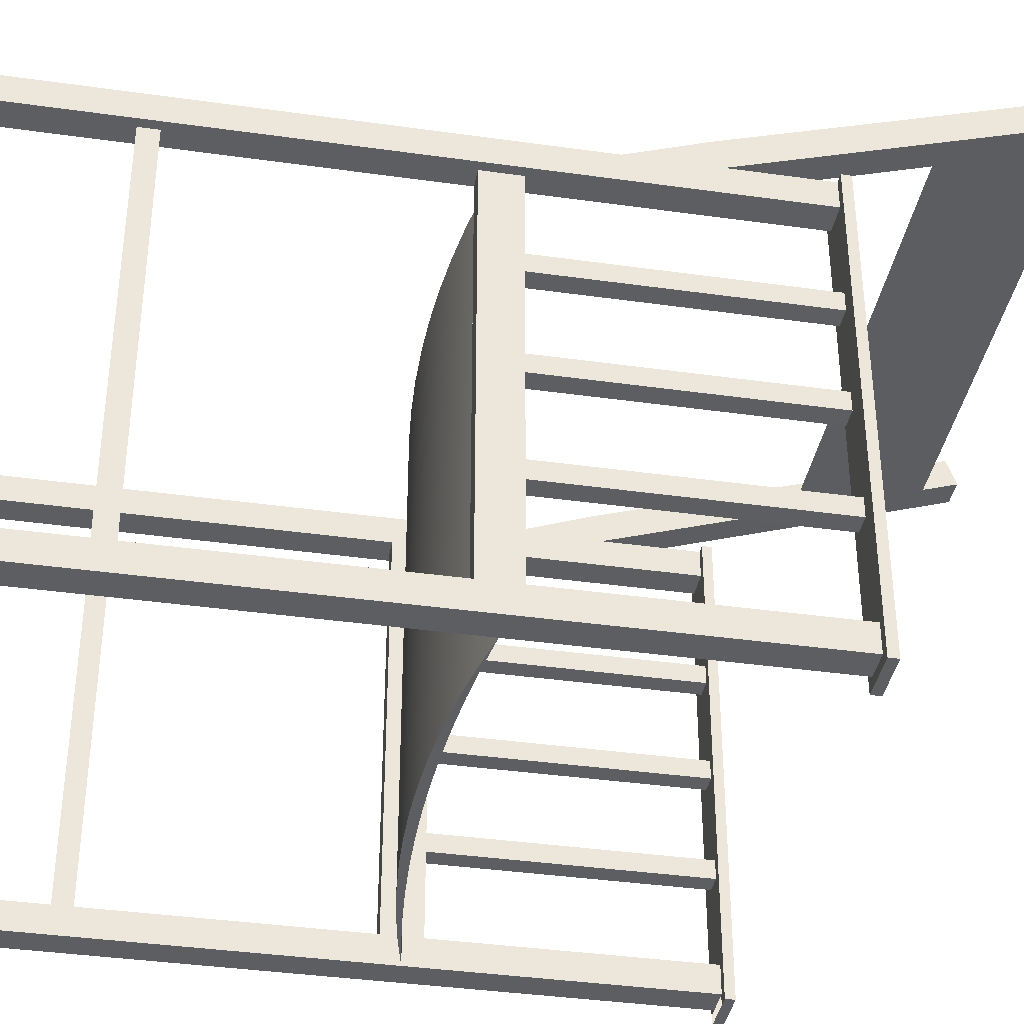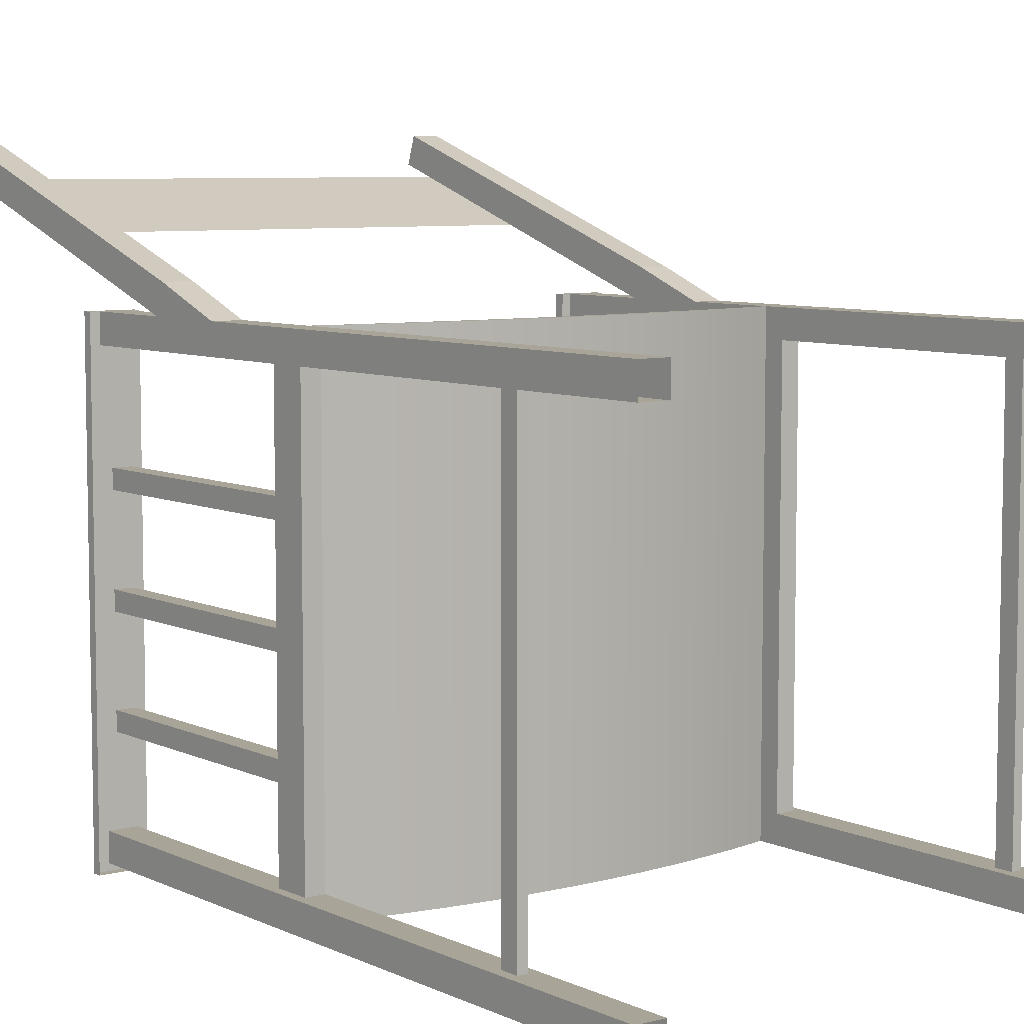
<metadata>
{"format":"obj","ext":"obj","renderer":"f3d","projection":"perspective","resolution":1024,"background":"white","views":[{"elev":-38.4,"azim":79.9,"up":"+Z"},{"elev":7.0,"azim":-37.0,"up":"+Z"}]}
</metadata>
<code>
v -0.1502 -0.06875 -0.2225
v -0.1505 -0.07099 -0.2225
v -0.1807 -0.06426 -0.2225
v -0.12 -0.07651 -0.2225
v -0.1505 -0.07099 0.1461
v -0.1807 -0.06426 -0.2004
v -0.1196 -0.07244 -0.2225
v -0.12 -0.07651 0.1461
v -0.1502 -0.06875 0.1461
v -0.08925 -0.08082 -0.2225
v -0.08925 -0.08082 0.1461
v -0.1807 -0.06426 0.124
v -0.1196 -0.07244 0.1461
v -0.08888 -0.07531 -0.2225
v -0.1807 -0.06426 0.1461
v -0.0584 -0.0839 -0.2225
v -0.0584 -0.0839 0.1461
v -0.08888 -0.07531 0.1461
v -0.05811 -0.07736 -0.2225
v -0.02745 -0.08575 -0.2225
v -0.02745 -0.08575 0.1461
v -0.05811 -0.07736 0.1461
v -0.02729 -0.07859 -0.2225
v 0.003553 -0.08637 -0.2225
v 0.003553 -0.08637 0.1461
v -0.02729 -0.07859 0.1461
v 0.003553 -0.079 -0.2225
v 0.03455 -0.08575 -0.2225
v 0.03455 -0.08575 0.1461
v 0.003553 -0.079 0.1461
v 0.03439 -0.07859 -0.2225
v 0.06521 -0.07736 -0.2225
v 0.0655 -0.0839 0.1461
v 0.03439 -0.07859 0.1461
v 0.0655 -0.0839 -0.2225
v 0.06521 -0.07736 0.1461
v 0.09599 -0.07531 -0.2225
v 0.09635 -0.08082 0.1461
v 0.09599 -0.07531 0.1461
v 0.09635 -0.08082 -0.2225
v 0.1267 -0.07244 -0.2225
v 0.1271 -0.07651 0.1461
v 0.1267 -0.07244 0.1461
v 0.1271 -0.07651 -0.2225
v 0.1573 -0.06875 -0.2225
v 0.1576 -0.07099 0.1461
v 0.1573 -0.06875 0.1461
v 0.1576 -0.07099 -0.2225
v 0.1878 -0.06426 -0.2225
v 0.1878 -0.06426 0.1233
v 0.1878 -0.06426 0.1461
v 0.2099 0.1495 0.1461
v 0.1878 0.1495 0.124
v 0.2099 0.1495 0.124
v 0.1878 0.1495 0.1461
v 0.2026 -0.05139 0.124
v 0.1878 0.1495 0.05764
v 0.2173 0.1495 0.1461
v 0.2099 0.0758 0.1461
v 0.2173 0.1569 0.1461
v 0.1878 0.0758 0.1461
v 0.1805 0.1495 0.1461
v 0.1878 -0.05139 0.124
v 0.2099 -0.4033 0.124
v 0.2026 0.1495 0.05764
v 0.2099 0.1495 -0.2225
v 0.2099 0.009457 0.1461
v 0.1805 0.1569 0.1461
v 0.1878 0.009457 0.1461
v 0.1878 -0.05139 0.05764
v 0.2026 -0.08087 0.124
v 0.2026 0.1495 0.0429
v 0.1878 0.1495 0.0429
v 0.2173 0.1495 -0.2298
v 0.2026 0.1495 -0.1193
v 0.2173 0.1569 -0.2298
v 0.2099 0.06843 0.1682
v 0.1878 0.2227 0.195
v 0.1805 0.1495 -0.2298
v 0.1878 0.06843 0.1682
v 0.1878 -0.08087 0.124
v 0.2026 -0.05139 0.05764
v 0.1878 -0.05139 0.0429
v 0.2026 -0.278 0.124
v 0.2026 -0.08087 -0.2004
v 0.2099 -0.4033 0.1461
v 0.2026 0.1495 -0.1045
v 0.2026 -0.05139 0.0429
v 0.1878 0.1495 -0.1045
v 0.1878 0.1495 -0.2225
v 0.2099 0.2153 0.2172
v 0.2099 0.2227 0.195
v 0.1878 0.2153 0.2172
v 0.1805 0.1569 -0.2298
v 0.1878 -0.4033 0.1461
v 0.1878 -0.05139 -0.2004
v 0.2026 -0.05139 -0.2004
v 0.1878 -0.05139 -0.02345
v 0.2026 -0.2928 0.124
v 0.1952 -0.278 0.124
v 0.1878 0.1495 -0.1193
v 0.2099 0.1495 -0.2004
v 0.2099 -0.4033 -0.2225
v 0.2026 -0.05139 -0.1193
v 0.1878 0.3269 0.2298
v 0.1878 0.3202 0.2521
v 0.1878 -0.4033 0.124
v 0.1878 -0.08087 -0.2004
v 0.1878 -0.05139 -0.1193
v 0.1878 -0.05139 -0.03819
v 0.1952 -0.2928 0.124
v 0.2026 -0.2928 -0.2077
v 0.1952 -0.278 -0.2077
v 0.1878 -0.05139 -0.1045
v 0.1878 0.1495 -0.2004
v 0.1878 -0.4033 -0.2225
v 0.2026 -0.05139 -0.1045
v 0.2099 0.3202 0.2521
v 0.1878 0.3275 0.23
v 0.2099 0.3275 0.23
v -0.1807 0.3275 0.23
v 0.2026 -0.05139 -0.02345
v 0.1878 0.1476 -0.03819
v 0.2026 -0.278 -0.2077
v 0.2099 -0.4033 -0.2004
v 0.1878 -0.4033 -0.2004
v 0.1878 0.3481 0.2615
v 0.1878 0.3555 0.2393
v -0.1807 0.2227 0.195
v 0.2099 0.3481 0.2615
v 0.2026 -0.05139 -0.03819
v 0.1878 0.1476 -0.02345
v 0.2026 0.1476 -0.02345
v 0.1952 -0.2928 -0.2077
v 0.2099 0.3555 0.2393
v -0.2028 0.3275 0.23
v -0.1807 0.3202 0.2521
v 0.2026 0.1476 -0.03819
v -0.2028 0.2227 0.195
v -0.2028 0.3555 0.2393
v -0.1807 0.2153 0.2172
v -0.1807 0.3481 0.2615
v -0.2028 0.3202 0.2521
v -0.1807 0.0758 0.1461
v -0.1807 0.3555 0.2393
v -0.2028 0.3481 0.2615
v -0.2028 0.2153 0.2172
v -0.2028 0.0758 0.1461
v -0.1807 0.06843 0.1682
v -0.1807 0.1495 0.1461
v -0.1807 0.009457 0.1461
v -0.2028 0.06843 0.1682
v -0.2028 0.1495 0.1461
v -0.1807 0.1495 0.124
v -0.2028 0.009457 0.1461
v -0.2028 0.1495 0.124
v -0.1734 0.1569 0.1461
v -0.1734 0.1495 0.1461
v -0.1807 -0.04951 0.124
v -0.2028 -0.4033 0.1461
v -0.2102 0.1495 0.1461
v -0.2102 0.1569 0.1461
v -0.1955 -0.04951 0.124
v -0.1955 0.1495 0.0429
v -0.1807 0.1495 0.0429
v -0.1807 -0.079 0.124
v -0.1807 -0.4033 0.1461
v -0.2102 0.1495 -0.2225
v -0.1734 0.1569 -0.2225
v -0.1734 0.1569 -0.2298
v -0.1955 -0.278 0.124
v -0.1955 0.1495 0.02816
v -0.1807 0.1495 0.02816
v -0.1807 -0.4033 0.124
v -0.1807 -0.079 -0.2004
v -0.1955 -0.04951 0.0429
v -0.2028 -0.4033 0.124
v -0.2028 0.1495 -0.2225
v -0.2102 0.1569 -0.2225
v -0.1734 0.1495 -0.2225
v -0.1955 -0.2928 0.124
v -0.1955 -0.079 0.124
v -0.1955 0.1495 -0.03819
v -0.1807 0.1495 -0.03819
v -0.1807 -0.04951 0.02816
v -0.1881 -0.278 0.124
v -0.1807 -0.04951 0.0429
v -0.1955 -0.04951 0.02816
v -0.1955 0.1495 -0.134
v -0.2102 0.1495 -0.2298
v -0.2102 0.1569 -0.2298
v -0.1734 0.1495 -0.2298
v -0.1807 0.1495 -0.2225
v -0.1955 -0.278 -0.2004
v -0.1955 -0.04951 -0.2004
v -0.1955 0.1495 -0.05292
v -0.1807 0.1495 -0.05292
v -0.1881 -0.2928 0.124
v -0.1807 -0.04951 -0.2004
v -0.1955 -0.079 -0.2004
v -0.1955 -0.04951 -0.03819
v -0.1807 0.1495 -0.134
v -0.1955 0.1495 -0.1193
v -0.1955 -0.2928 -0.2004
v -0.1955 -0.04951 -0.134
v -0.1807 0.1495 -0.1193
v -0.1807 -0.04951 -0.05292
v -0.1881 -0.2928 -0.2004
v -0.1807 -0.4033 -0.2225
v -0.1881 -0.278 -0.2004
v -0.1955 -0.04951 -0.05292
v -0.1807 -0.04951 -0.134
v -0.1955 -0.04951 -0.1193
v -0.2028 -0.4033 -0.2004
v -0.1807 -0.04951 -0.03819
v -0.1807 0.1495 -0.2004
v -0.1807 -0.4033 -0.2004
v -0.2028 -0.4033 -0.2225
v -0.2028 0.1495 -0.2004
v -0.1807 -0.04951 -0.1193
g mesh1_mesh1-geometry
f 1 2 3
f 2 1 4
f 3 2 1
f 4 1 2
f 5 3 2
f 2 3 5
f 6 1 3
f 3 1 6
f 4 1 7
f 7 1 4
f 8 2 4
f 4 2 8
f 3 5 6
f 6 5 3
f 2 8 5
f 5 8 2
f 1 6 9
f 9 6 1
f 9 7 1
f 1 7 9
f 4 7 10
f 10 7 4
f 4 11 8
f 8 11 4
f 6 5 12
f 12 5 6
f 9 5 8
f 8 5 9
f 9 6 12
f 12 6 9
f 7 9 13
f 13 9 7
f 10 7 14
f 14 7 10
f 11 4 10
f 10 4 11
f 13 8 11
f 11 8 13
f 12 5 15
f 15 5 12
f 5 9 15
f 15 9 5
f 9 8 13
f 13 8 9
f 9 12 15
f 15 12 9
f 13 14 7
f 7 14 13
f 10 14 16
f 16 14 10
f 10 17 11
f 11 17 10
f 13 11 18
f 18 11 13
f 14 13 18
f 18 13 14
f 16 14 19
f 19 14 16
f 17 10 16
f 16 10 17
f 18 11 17
f 17 11 18
f 18 19 14
f 14 19 18
f 16 19 20
f 20 19 16
f 16 21 17
f 17 21 16
f 18 17 22
f 22 17 18
f 19 18 22
f 22 18 19
f 20 19 23
f 23 19 20
f 21 16 20
f 20 16 21
f 22 17 21
f 21 17 22
f 22 23 19
f 19 23 22
f 20 23 24
f 24 23 20
f 20 25 21
f 21 25 20
f 22 21 26
f 26 21 22
f 23 22 26
f 26 22 23
f 24 23 27
f 27 23 24
f 25 20 24
f 24 20 25
f 26 21 25
f 25 21 26
f 26 27 23
f 23 27 26
f 24 27 28
f 28 27 24
f 24 29 25
f 25 29 24
f 26 25 30
f 30 25 26
f 27 26 30
f 30 26 27
f 28 27 31
f 31 27 28
f 29 24 28
f 28 24 29
f 30 25 29
f 29 25 30
f 30 31 27
f 27 31 30
f 28 31 32
f 32 31 28
f 28 33 29
f 29 33 28
f 30 29 34
f 34 29 30
f 31 30 34
f 34 30 31
f 34 32 31
f 31 32 34
f 28 32 35
f 35 32 28
f 33 28 35
f 35 28 33
f 36 29 33
f 33 29 36
f 34 29 36
f 36 29 34
f 32 34 36
f 36 34 32
f 35 32 37
f 37 32 35
f 35 38 33
f 33 38 35
f 36 33 39
f 39 33 36
f 36 37 32
f 32 37 36
f 35 37 40
f 40 37 35
f 38 35 40
f 40 35 38
f 39 33 38
f 38 33 39
f 37 36 39
f 39 36 37
f 40 37 41
f 41 37 40
f 40 42 38
f 38 42 40
f 39 38 43
f 43 38 39
f 39 41 37
f 37 41 39
f 40 41 44
f 44 41 40
f 42 40 44
f 44 40 42
f 43 38 42
f 42 38 43
f 41 39 43
f 43 39 41
f 44 41 45
f 45 41 44
f 44 46 42
f 42 46 44
f 43 42 47
f 47 42 43
f 43 45 41
f 41 45 43
f 44 45 48
f 48 45 44
f 46 44 48
f 48 44 46
f 47 42 46
f 46 42 47
f 45 43 47
f 47 43 45
f 48 45 49
f 49 45 48
f 48 50 46
f 46 50 48
f 47 46 51
f 51 46 47
f 47 49 45
f 45 49 47
f 50 48 49
f 49 48 50
f 46 50 51
f 51 50 46
f 50 47 51
f 51 47 50
f 49 47 50
f 50 47 49
g mesh2_mesh2-geometry
f 52 53 54
f 53 52 55
f 54 53 52
f 55 52 53
f 53 56 54
f 57 54 53
f 53 54 57
f 54 58 52
f 52 58 54
f 54 59 52
f 52 55 60
f 52 61 55
f 62 53 55
f 55 53 62
f 61 53 55
f 56 53 63
f 54 56 64
f 65 54 57
f 57 54 65
f 62 57 53
f 53 57 62
f 66 58 54
f 54 58 66
f 58 52 60
f 54 67 59
f 61 52 59
f 60 55 68
f 62 68 55
f 69 53 61
f 69 63 53
f 70 56 63
f 71 64 56
f 64 67 54
f 72 54 65
f 65 54 72
f 65 70 57
f 62 73 57
f 57 73 62
f 66 74 58
f 58 74 66
f 75 66 54
f 54 66 75
f 60 76 58
f 59 67 77
f 59 78 61
f 60 68 76
f 62 79 68
f 69 61 80
f 69 81 63
f 56 70 82
f 63 83 70
f 84 64 71
f 56 85 71
f 67 64 86
f 87 54 72
f 72 54 87
f 88 65 72
f 70 65 82
f 70 73 57
f 62 89 73
f 73 89 62
f 74 66 79
f 79 66 74
f 74 58 76
f 66 75 90
f 90 75 66
f 75 54 87
f 87 54 75
f 69 77 67
f 91 59 77
f 78 59 92
f 93 61 78
f 94 76 68
f 94 68 79
f 79 90 62
f 62 90 79
f 61 93 80
f 77 69 80
f 95 81 69
f 63 81 96
f 97 56 82
f 63 98 83
f 73 70 83
f 99 64 84
f 71 100 84
f 85 56 97
f 85 81 71
f 95 67 86
f 87 72 89
f 89 72 87
f 65 88 82
f 73 88 72
f 62 101 89
f 89 101 62
f 73 89 72
f 72 89 73
f 90 79 66
f 66 79 90
f 74 76 79
f 101 90 75
f 75 90 101
f 102 90 66
f 66 90 102
f 90 103 66
f 104 87 75
f 67 95 69
f 59 91 92
f 77 93 91
f 92 105 78
f 91 78 92
f 92 78 91
f 78 106 93
f 78 91 93
f 93 91 78
f 94 79 76
f 62 90 101
f 101 90 62
f 93 77 80
f 81 95 107
f 96 81 108
f 63 96 109
f 97 82 88
f 63 110 98
f 98 88 83
f 88 73 83
f 111 64 99
f 84 112 99
f 81 100 71
f 113 84 100
f 97 102 85
f 81 85 108
f 87 114 89
f 114 101 89
f 101 104 75
f 90 102 115
f 115 102 90
f 103 102 66
f 103 90 116
f 87 104 117
f 118 92 91
f 93 118 91
f 105 92 119
f 119 92 120
f 121 78 105
f 106 78 105
f 118 93 106
f 107 111 81
f 108 90 96
f 96 104 109
f 63 109 114
f 97 88 122
f 63 114 110
f 123 98 110
f 88 98 122
f 111 107 64
f 112 111 99
f 112 84 124
f 100 81 111
f 84 113 124
f 111 113 100
f 96 102 97
f 125 85 102
f 85 126 108
f 114 87 117
f 101 114 109
f 104 101 109
f 102 96 115
f 96 90 115
f 102 103 125
f 90 126 116
f 97 117 104
f 92 118 120
f 127 105 119
f 121 105 119
f 120 128 119
f 78 121 129
f 105 127 106
f 106 130 118
f 126 90 108
f 104 96 97
f 97 122 131
f 114 131 110
f 98 123 132
f 131 123 110
f 98 133 122
f 111 112 134
f 113 112 124
f 113 111 134
f 126 85 125
f 131 114 117
f 97 131 117
f 130 120 118
f 127 119 128
f 128 120 135
f 136 129 121
f 129 137 121
f 130 106 127
f 133 131 122
f 123 133 132
f 132 133 123
f 133 98 132
f 123 131 138
f 112 113 134
f 120 130 135
f 128 130 127
f 130 128 135
f 129 136 139
f 121 140 136
f 137 136 121
f 121 136 137
f 137 129 141
f 142 121 137
f 131 133 138
f 133 123 138
f 138 123 133
f 143 139 136
f 139 144 129
f 141 139 129
f 129 139 141
f 140 121 145
f 146 136 140
f 136 137 143
f 143 137 136
f 144 141 129
f 141 143 137
f 121 142 145
f 143 142 137
f 139 143 147
f 136 146 143
f 144 139 148
f 139 141 147
f 147 141 139
f 142 140 145
f 140 142 146
f 141 144 149
f 143 141 147
f 142 143 146
f 147 148 139
f 148 150 144
f 149 147 141
f 144 151 149
f 148 147 152
f 150 148 153
f 154 144 150
f 147 149 152
f 154 151 144
f 155 149 151
f 155 148 152
f 148 156 153
f 156 150 153
f 153 150 156
f 150 153 157
f 150 156 154
f 154 156 150
f 154 158 150
f 150 158 154
f 149 155 152
f 159 151 154
f 151 160 155
f 155 156 148
f 161 156 153
f 153 156 161
f 157 153 162
f 158 150 157
f 156 163 154
f 156 164 154
f 154 164 156
f 165 158 154
f 154 158 165
f 166 151 159
f 154 163 159
f 160 151 167
f 160 156 155
f 168 156 161
f 161 156 168
f 161 162 153
f 157 162 169
f 157 170 158
f 163 156 171
f 156 172 164
f 164 172 156
f 154 164 165
f 165 164 154
f 173 158 165
f 165 158 173
f 174 151 166
f 166 159 175
f 176 159 163
f 151 174 167
f 156 160 177
f 156 168 178
f 178 168 156
f 161 168 162
f 162 179 169
f 169 170 157
f 158 170 180
f 171 156 181
f 163 171 182
f 156 183 172
f 172 183 156
f 176 172 164
f 165 176 164
f 184 158 173
f 173 158 184
f 185 165 173
f 166 186 174
f 175 159 6
f 175 182 166
f 159 176 187
f 163 188 176
f 177 181 156
f 178 189 156
f 156 189 178
f 190 162 168
f 169 179 170
f 179 162 191
f 192 180 170
f 158 193 180
f 180 193 158
f 181 194 171
f 186 182 171
f 182 195 163
f 156 196 183
f 183 196 156
f 172 183 173
f 173 183 172
f 172 176 188
f 176 165 187
f 197 158 184
f 184 158 197
f 173 183 184
f 184 183 173
f 165 185 187
f 172 185 173
f 182 186 166
f 198 174 186
f 159 199 6
f 193 175 6
f 182 175 200
f 199 159 187
f 163 201 188
f 181 177 174
f 178 202 189
f 189 202 178
f 156 189 203
f 203 189 156
f 191 162 190
f 191 170 179
f 192 170 190
f 193 158 202
f 202 158 193
f 194 181 204
f 194 186 171
f 195 182 200
f 163 195 205
f 156 203 196
f 196 203 156
f 201 196 183
f 185 172 188
f 206 158 197
f 197 158 206
f 207 184 197
f 184 201 183
f 199 187 185
f 181 174 198
f 186 208 198
f 193 6 199
f 209 175 193
f 210 200 175
f 163 211 201
f 201 185 188
f 202 178 193
f 193 178 202
f 189 212 202
f 213 189 203
f 191 190 170
f 202 158 206
f 206 158 202
f 181 208 204
f 204 214 194
f 186 194 210
f 200 194 195
f 195 212 205
f 163 205 213
f 196 203 197
f 197 203 196
f 196 201 211
f 197 203 206
f 206 203 197
f 184 207 215
f 196 207 197
f 201 184 215
f 199 185 215
f 208 181 198
f 208 186 210
f 193 199 216
f 175 209 217
f 178 209 193
f 194 200 210
f 210 175 208
f 163 213 211
f 185 201 215
f 216 178 193
f 193 178 216
f 212 189 205
f 212 206 202
f 189 213 205
f 206 213 203
f 217 204 208
f 214 204 217
f 214 195 194
f 212 195 199
f 207 196 211
f 199 215 207
f 195 216 199
f 217 208 175
f 209 178 218
f 213 207 211
f 178 216 219
f 219 216 178
f 206 212 220
f 213 206 220
f 219 195 214
f 199 220 212
f 199 207 220
f 195 219 216
f 178 214 218
f 207 213 220
f 214 178 219
g mesh2_mesh2-geometry
f 54 56 53
f 52 59 54
f 60 55 52
f 55 61 52
f 55 53 61
f 63 53 56
f 64 56 54
f 60 52 58
f 59 67 54
f 59 52 61
f 68 55 60
f 55 68 62
f 61 53 69
f 53 63 69
f 63 56 70
f 56 64 71
f 54 67 64
f 57 70 65
f 58 76 60
f 77 67 59
f 61 78 59
f 76 68 60
f 68 79 62
f 80 61 69
f 63 81 69
f 82 70 56
f 70 83 63
f 71 64 84
f 71 85 56
f 86 64 67
f 72 65 88
f 82 65 70
f 57 73 70
f 76 58 74
f 67 77 69
f 77 59 91
f 92 59 78
f 78 61 93
f 68 76 94
f 79 68 94
f 80 93 61
f 80 69 77
f 69 81 95
f 96 81 63
f 82 56 97
f 83 98 63
f 83 70 73
f 84 64 99
f 84 100 71
f 97 56 85
f 71 81 85
f 86 67 95
f 82 88 65
f 72 88 73
f 79 76 74
f 66 103 90
f 75 87 104
f 69 95 67
f 92 91 59
f 91 93 77
f 76 79 94
f 80 77 93
f 107 95 81
f 108 81 96
f 109 96 63
f 88 82 97
f 98 110 63
f 83 88 98
f 83 73 88
f 99 64 111
f 99 112 84
f 71 100 81
f 100 84 113
f 85 102 97
f 108 85 81
f 89 114 87
f 89 101 114
f 75 104 101
f 66 102 103
f 116 90 103
f 117 104 87
f 81 111 107
f 96 90 108
f 109 104 96
f 114 109 63
f 122 88 97
f 110 114 63
f 110 98 123
f 122 98 88
f 64 107 111
f 99 111 112
f 124 84 112
f 111 81 100
f 124 113 84
f 100 113 111
f 97 102 96
f 102 85 125
f 108 126 85
f 117 87 114
f 109 114 101
f 109 101 104
f 115 96 102
f 115 90 96
f 125 103 102
f 116 126 90
f 104 117 97
f 119 105 127
f 119 128 120
f 106 127 105
f 118 130 106
f 108 90 126
f 97 96 104
f 131 122 97
f 110 131 114
f 132 123 98
f 110 123 131
f 122 133 98
f 134 112 111
f 124 112 113
f 134 111 113
f 125 85 126
f 117 114 131
f 117 131 97
f 118 120 130
f 128 119 127
f 135 120 128
f 127 106 130
f 122 131 133
f 132 98 133
f 138 131 123
f 134 113 112
f 135 130 120
f 127 130 128
f 135 128 130
f 136 140 121
f 137 121 142
f 138 133 131
f 129 144 139
f 145 121 140
f 140 136 146
f 129 141 144
f 145 142 121
f 137 142 143
f 143 146 136
f 148 139 144
f 145 140 142
f 146 142 140
f 149 144 141
f 146 143 142
f 139 148 147
f 144 150 148
f 141 147 149
f 149 151 144
f 152 147 148
f 153 148 150
f 150 144 154
f 152 149 147
f 144 151 154
f 151 149 155
f 152 148 155
f 153 156 148
f 157 153 150
f 152 155 149
f 154 151 159
f 155 160 151
f 148 156 155
f 162 153 157
f 157 150 158
f 154 163 156
f 159 151 166
f 159 163 154
f 167 151 160
f 155 156 160
f 153 162 161
f 169 162 157
f 158 170 157
f 171 156 163
f 166 151 174
f 175 159 166
f 163 159 176
f 167 174 151
f 177 160 156
f 162 168 161
f 169 179 162
f 157 170 169
f 180 170 158
f 181 156 171
f 182 171 163
f 164 172 176
f 164 176 165
f 173 165 185
f 174 186 166
f 6 159 175
f 166 182 175
f 187 176 159
f 176 188 163
f 156 181 177
f 168 162 190
f 170 179 169
f 191 162 179
f 170 180 192
f 171 194 181
f 171 182 186
f 163 195 182
f 188 176 172
f 187 165 176
f 187 185 165
f 173 185 172
f 166 186 182
f 186 174 198
f 6 199 159
f 6 175 193
f 200 175 182
f 187 159 199
f 188 201 163
f 174 177 181
f 190 162 191
f 179 170 191
f 190 170 192
f 204 181 194
f 171 186 194
f 200 182 195
f 205 195 163
f 183 196 201
f 188 172 185
f 197 184 207
f 183 201 184
f 185 187 199
f 198 174 181
f 198 208 186
f 199 6 193
f 193 175 209
f 175 200 210
f 201 211 163
f 188 185 201
f 202 212 189
f 203 189 213
f 170 190 191
f 204 208 181
f 194 214 204
f 210 194 186
f 195 194 200
f 205 212 195
f 213 205 163
f 211 201 196
f 215 207 184
f 197 207 196
f 215 184 201
f 215 185 199
f 198 181 208
f 210 186 208
f 216 199 193
f 217 209 175
f 193 209 178
f 210 200 194
f 208 175 210
f 211 213 163
f 215 201 185
f 205 189 212
f 202 206 212
f 205 213 189
f 203 213 206
f 208 204 217
f 217 204 214
f 194 195 214
f 199 195 212
f 211 196 207
f 207 215 199
f 199 216 195
f 175 208 217
f 218 178 209
f 211 207 213
f 220 212 206
f 220 206 213
f 214 195 219
f 212 220 199
f 220 207 199
f 216 219 195
f 218 214 178
f 220 213 207
f 219 178 214
g mesh2_mesh2-geometry
f 78 105 92
f 93 106 78
f 91 92 118
f 91 118 93
f 119 92 105
f 120 92 119
f 105 78 121
f 105 78 106
f 106 93 118
f 120 118 92
f 119 105 121
f 129 121 78
f 121 129 136
f 121 137 129
f 139 136 129
f 141 129 137
f 136 139 143
f 137 143 141
f 147 143 139
f 147 141 143
g mesh3_mesh3-geometry
l 49 50
l 49 45
l 48 49
l 50 51
l 50 63
l 45 41
l 44 48
l 46 51
l 51 47
l 41 37
l 40 44
l 42 46
l 47 43
l 37 32
l 35 40
l 38 42
l 43 39
l 32 31
l 28 35
l 33 38
l 39 36
l 31 27
l 24 28
l 29 33
l 36 34
l 27 23
l 20 24
l 25 29
l 34 30
l 23 19
l 16 20
l 21 25
l 30 26
l 19 14
l 10 16
l 17 21
l 26 22
l 14 7
l 4 10
l 11 17
l 22 18
l 7 1
l 2 4
l 8 11
l 18 13
l 1 3
l 3 2
l 5 8
l 13 9
l 6 3
l 15 5
l 9 15
l 12 6
l 15 12
g mesh4_mesh4-geometry
l 115 90
l 102 115
l 90 101
l 66 102
l 101 75
l 101 89
l 66 54
l 87 89
l 89 73
l 54 52
l 72 73
l 73 57
l 52 58
l 57 65
l 57 53
l 74 58
l 53 55
l 74 79
l 62 55
l 79 62
g mesh5_mesh5-geometry
l 193 216
l 193 202
l 219 216
l 189 202
l 178 219
l 178 156
l 156 153
g mesh6_mesh6-geometry
l 179 168
g mesh7_mesh7-geometry
l 169 180
g mesh8_mesh8-geometry
l 132 123
l 133 132
l 138 123
g mesh9_mesh9-geometry
l 206 203
l 206 197
l 196 197
g mesh10_mesh10-geometry
l 183 184
l 184 173
l 173 172
g mesh11_mesh11-geometry
l 164 165
l 165 154

</code>
